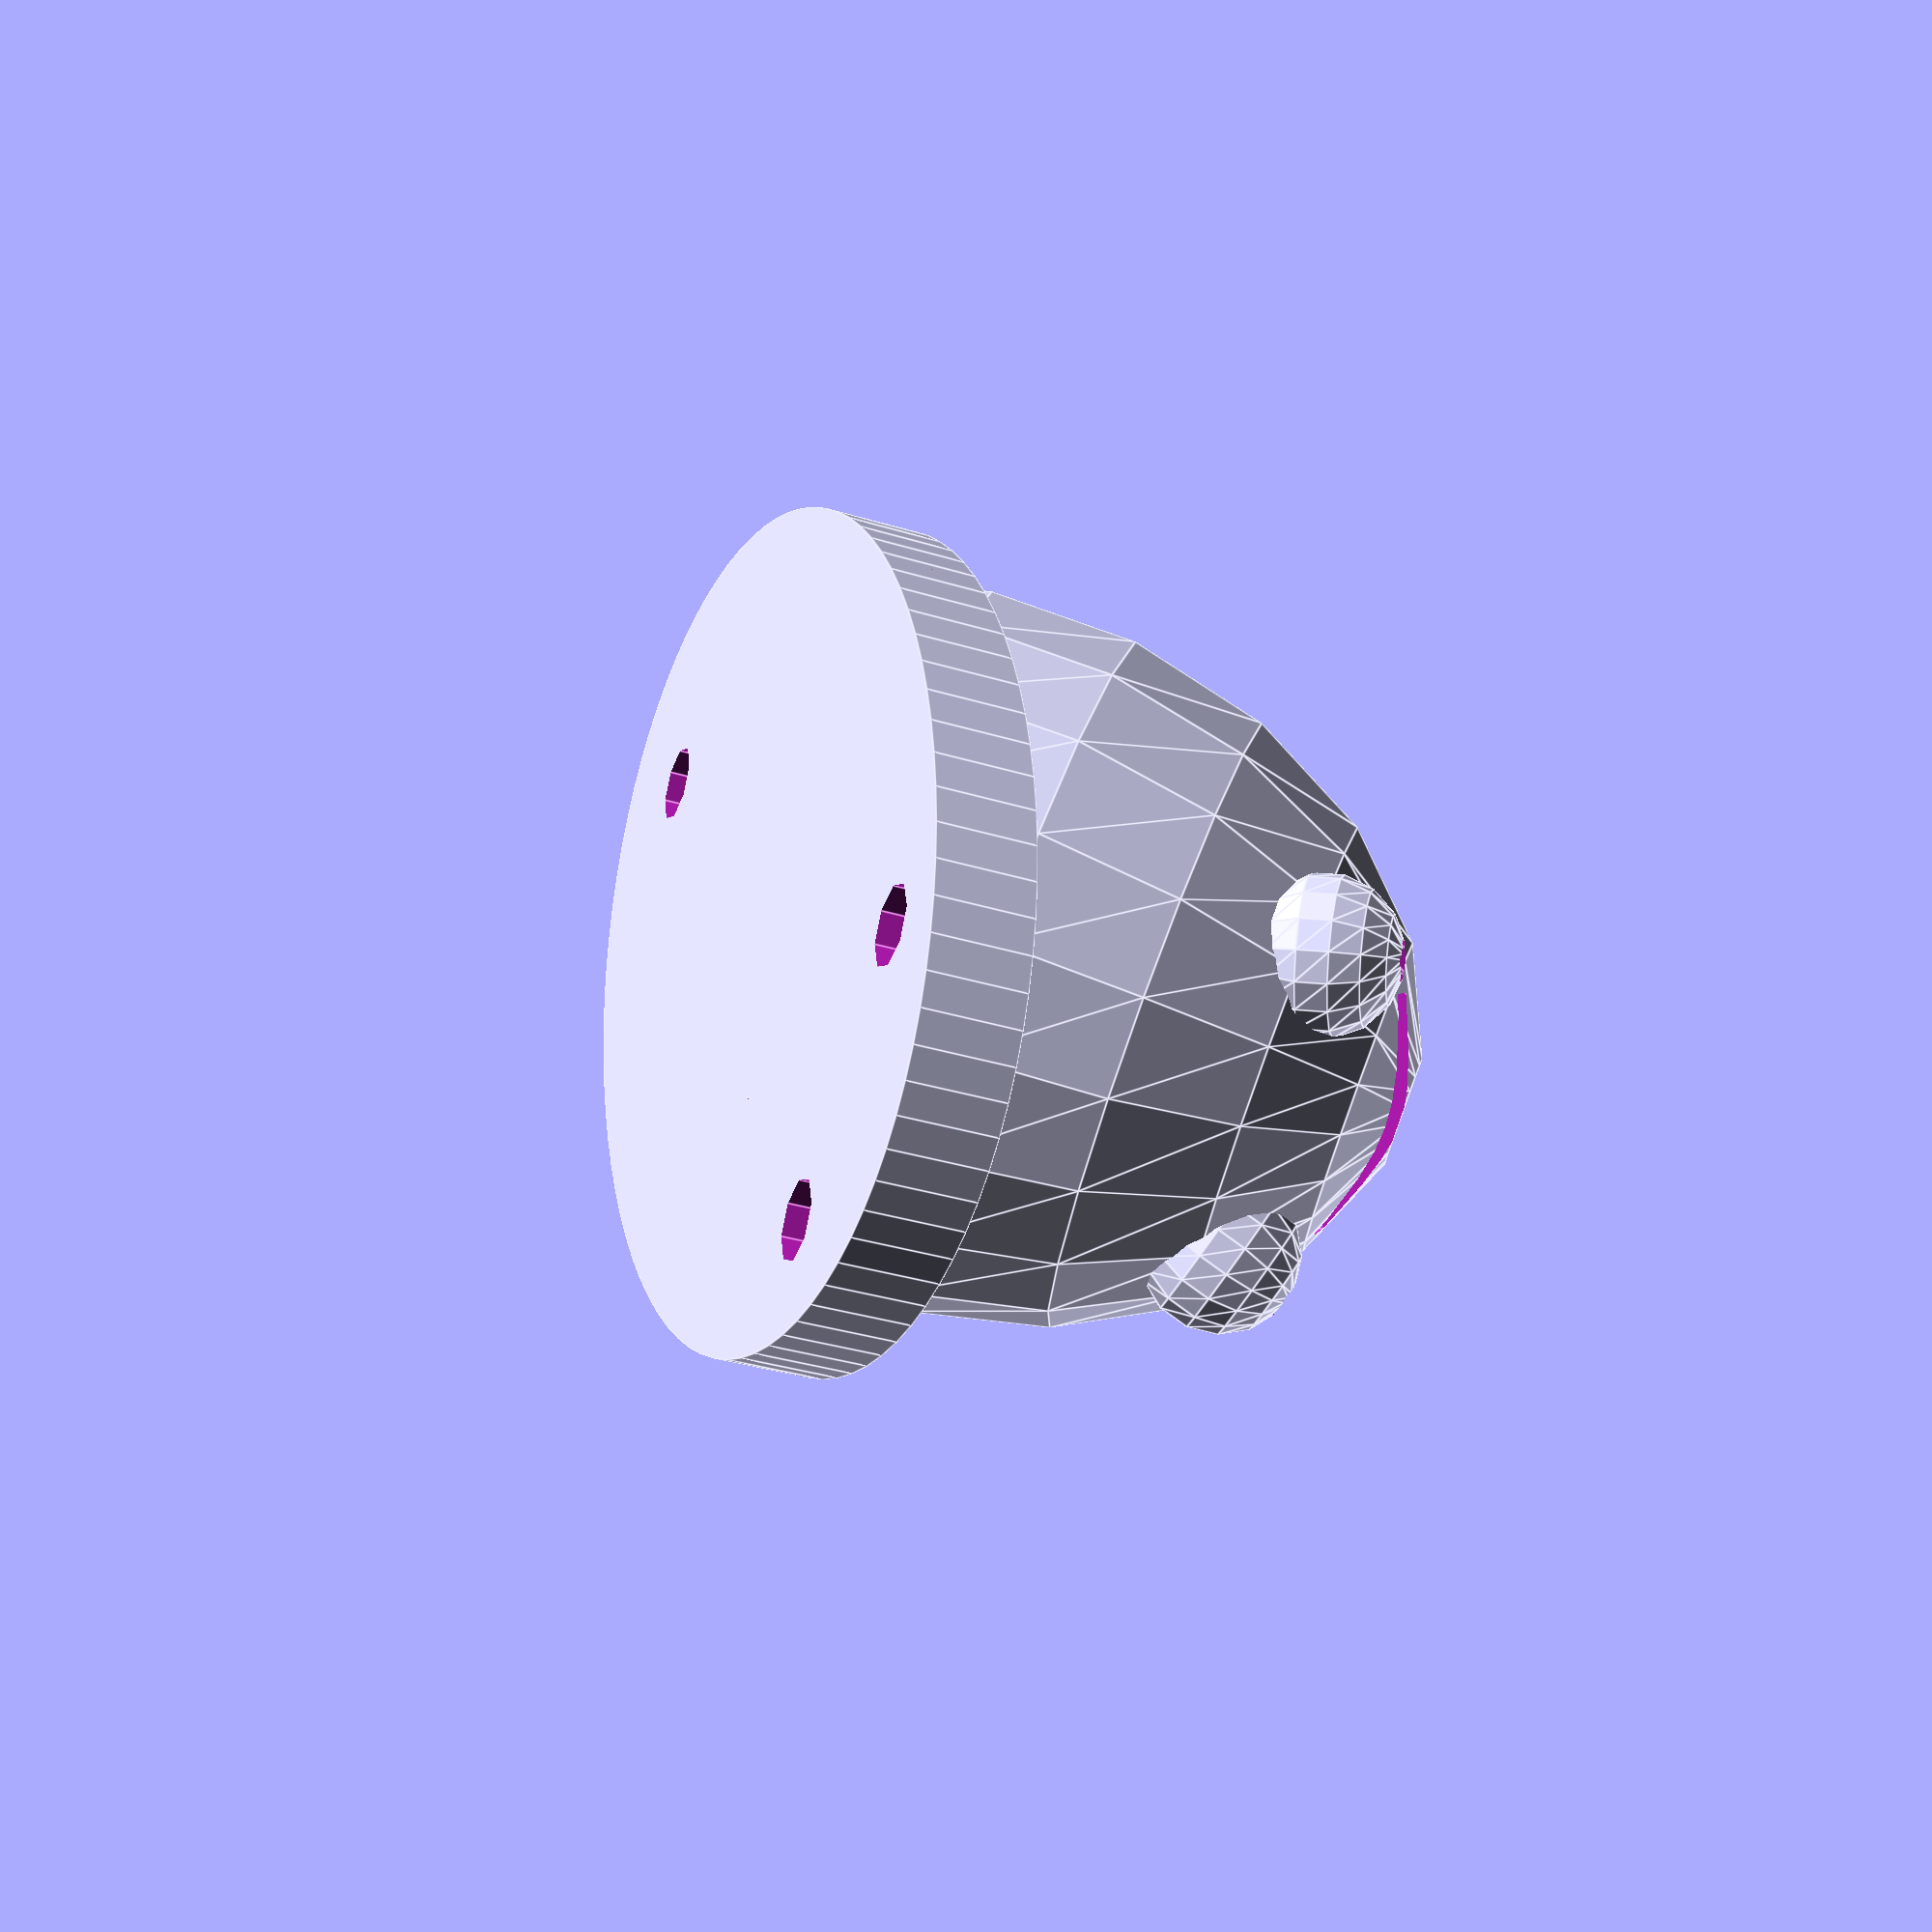
<openscad>
screw_y_spacing=55;
top_screw_x_spacing=18;
screw_diameter=5;
flange_thickness=6;
flange_width=49;
flange_height=78;
sphere_width=45;
sphere_height=60;
sphere_z_offset=8;
sphere_y_offset=-3;
cylinder_offset=-6.5;	// this is the y offset for a cylinder that cuts off some of the overhangs
wall_thickness=4;
roof_thickness=12;
sphere_angle=25;
coin_angle=35;
cap_angle=70;
coin_rotation=8;
coin_stickout=5;
coin_diam=19;
coin_thickness=1.75;
cap_diam=30;
cap_chamfer=3;
cap_thickness=6;
countersink_depth=3;
fulcrum_diam=6;
fulcrum_y_offset=-4;
fulcrum_z_offset=3;
eye_height=35;;
eye_diam=10;
eye_x_angle=sphere_angle;
eye_y_angle=18;
tongue_thickness=10;
tongue_length=19;
tongue_width=25;
tongue_angle=75;
tongue_z_offset=-4;
tongue_groove=5;
pupil_diam=3;
eye_and_tongue=true;		//give it a tongue and eyes

difference() {
	scale([flange_width,flange_height,flange_thickness]) cylinder(r=1/2, h=1, $fn=80);
	
	for (offset=[1,-1]) if (offset==1) for (xoff=[1,-1]) translate([xoff*top_screw_x_spacing/2,offset*screw_y_spacing/2,-1]) {
		cylinder(r=screw_diameter/2, h=flange_thickness+2, $fn=8);
		translate([0,0,flange_thickness-countersink_depth+1.01]) cylinder(r1=screw_diameter/2, r2=screw_diameter/2+countersink_depth, h=countersink_depth);
	}
	else translate([0,offset*screw_y_spacing/2,-1]) {
		cylinder(r=screw_diameter/2, h=flange_thickness+2, $fn=8);
		translate([0,0,flange_thickness-countersink_depth+1.01]) cylinder(r1=screw_diameter/2, r2=screw_diameter/2+countersink_depth, h=countersink_depth);
	}
	translate([0,sphere_y_offset-2,8]) rotate([-cap_angle,0,0]) cap_cutout();

}


translate([0,sphere_y_offset,flange_thickness+sphere_z_offset]) difference() {
	rotate([-sphere_angle,0,0]) scale([sphere_width,sphere_width,sphere_height]) sphere(r=1/2, $fn=20);
	rotate([-sphere_angle,0,0]) {
		translate([0,0,-(roof_thickness-wall_thickness)]) scale([sphere_width-wall_thickness,sphere_width-wall_thickness,sphere_height-roof_thickness]) sphere(r=(1/2), $fn=8);
		translate([-sphere_width/2,-sphere_width,-sphere_height/2]) cube([sphere_width,sphere_width,sphere_height]);
	}
	translate([0,cylinder_offset,0]) cylinder(r=sphere_width/2-wall_thickness, h=sphere_height);
	translate([-sphere_width/2,-sphere_width/2,-sphere_height-sphere_z_offset]) cube([sphere_width,sphere_width,sphere_height]);
	rotate([-coin_angle,0,0]) translate([0,0,sphere_height/2+coin_diam/2-roof_thickness-coin_stickout]) rotate([coin_rotation,0,0]) coin_cutout();
}

if (eye_and_tongue) {
	for (eye=[-1,1]) rotate([-eye_x_angle,eye*eye_y_angle,0]) translate([0,0,eye_height]) difference() {
		sphere(r=eye_diam/2);
		translate([0,0,eye_diam/2]) sphere(r=pupil_diam/2);
	}
	difference() {
		translate([0,sphere_width/2+sphere_y_offset-wall_thickness*2,flange_thickness+tongue_z_offset]) rotate([tongue_angle,0,0]) difference() {
			scale([tongue_width,tongue_thickness,tongue_length*2]) sphere(r=1/2, $fn=20);
			translate([0,0,-tongue_length/2]) cube([tongue_width+2, tongue_thickness+2, tongue_length], center=true);
			rotate([8,0,0]) translate([0,tongue_thickness/2+tongue_groove/3,0]) cylinder(r=tongue_groove/2, h=tongue_length, $fn=10);
			
		}
		translate([0,0,-flange_thickness/2]) cube([flange_width+2,flange_height+2,flange_thickness*2], center=true);
	}
} else {
	translate([0,fulcrum_y_offset,flange_thickness-fulcrum_diam/2+fulcrum_z_offset]) rotate([0,90,0]) translate([0,0,-sphere_width/2+wall_thickness/2]) cylinder(r=fulcrum_diam/2, h=sphere_width-wall_thickness, $fn=16);
}

//translate([0,sphere_y_offset,flange_thickness+sphere_z_offset]) rotate([-coin_angle,0,0]) translate([0,0,sphere_height/2+coin_diam/2-roof_thickness-coin_stickout])  rotate([coin_rotation,0,0]) coin();

//translate([0,+sphere_y_offset,13]) rotate([-cap_angle+15,0,0]) cap();


module coin()
{
	translate([0,coin_thickness/2,0]) rotate([90,0,0]) cylinder(r=coin_diam/2, h=coin_thickness);

}

module coin_cutout()
{
	translate([0,coin_thickness/2,0]) rotate([90,0,0]) union() {
		cylinder(r=coin_diam/2, h=coin_thickness);
		translate([-coin_diam/2,-coin_diam,0]) cube([coin_diam,coin_diam,coin_thickness]);

	}

}

module cap()
{
	rotate([90,0,0]) cylinder(r=cap_diam/2, h=cap_thickness, center=true);
}

module cap_cutout()
{
	rotate([90,0,0]) 
		cylinder(r1=cap_diam/2, r2=cap_diam/2+cap_chamfer, h=cap_thickness, center=true);

}
</openscad>
<views>
elev=215.6 azim=36.7 roll=291.9 proj=p view=edges
</views>
